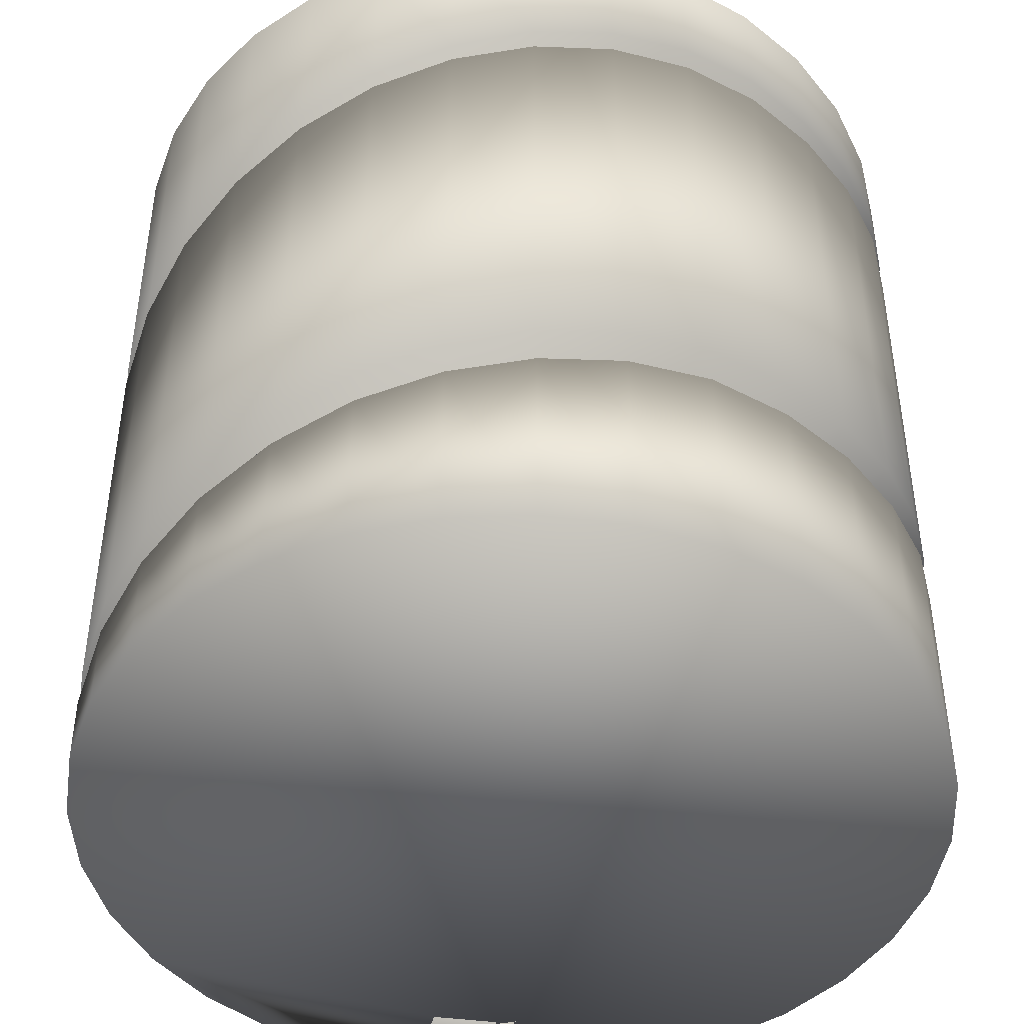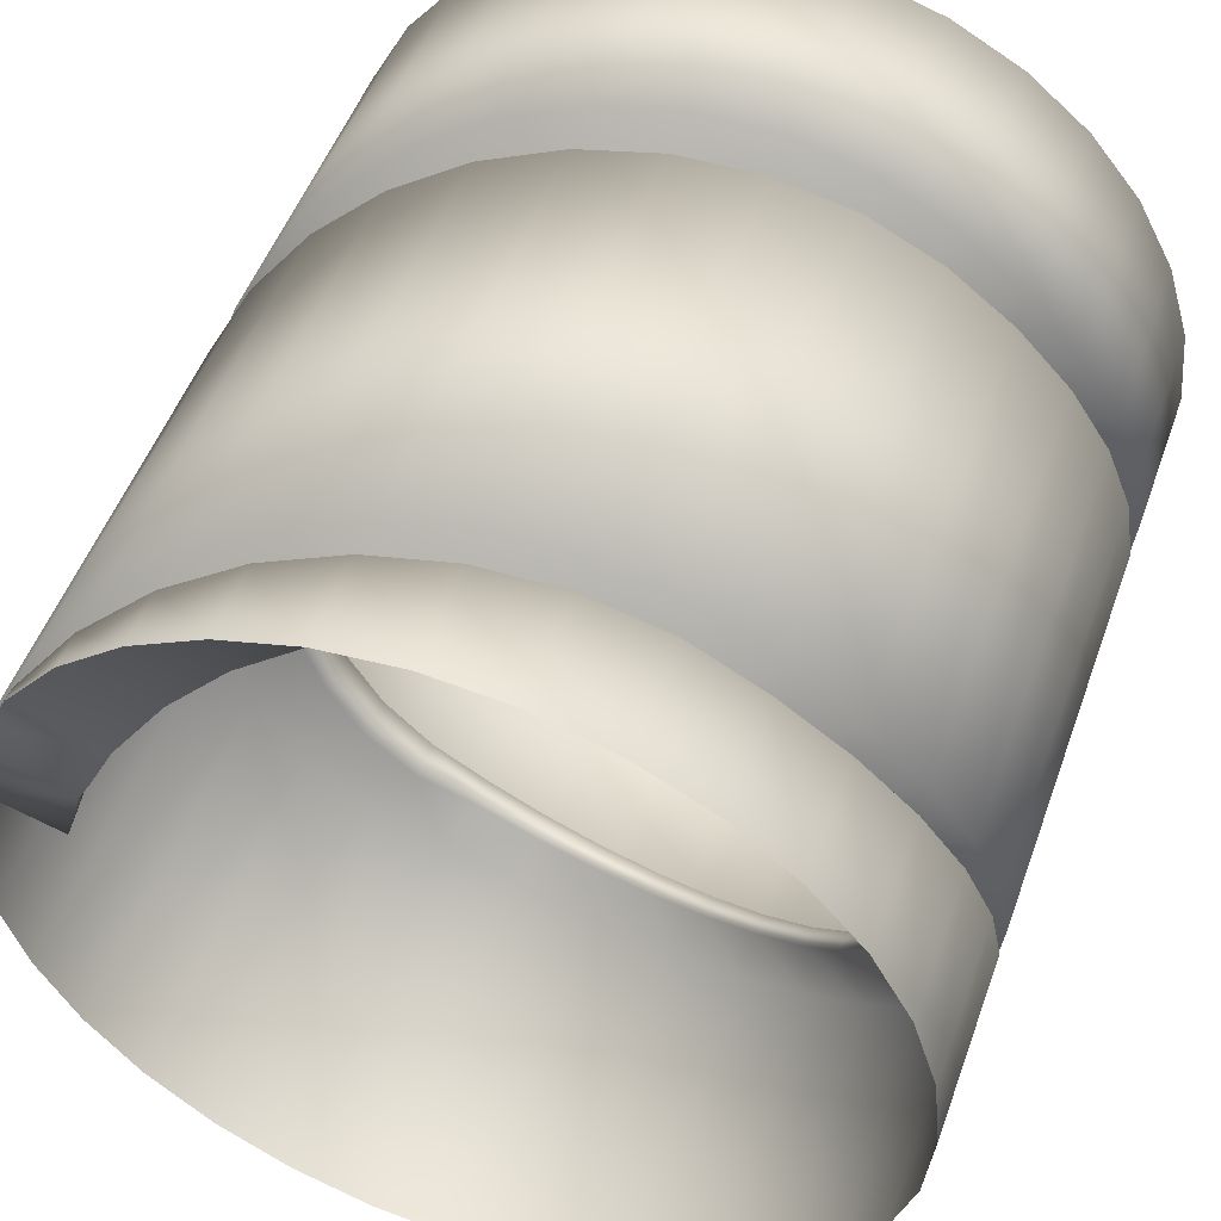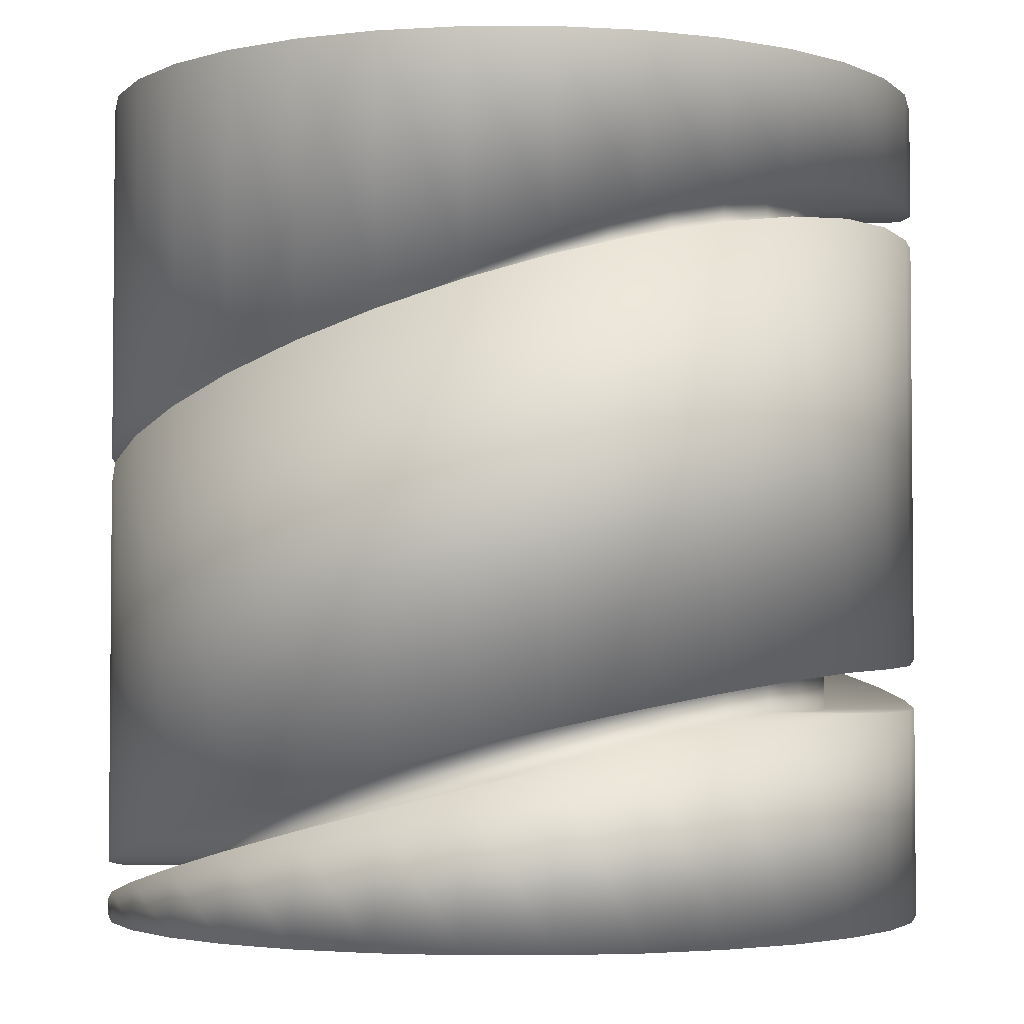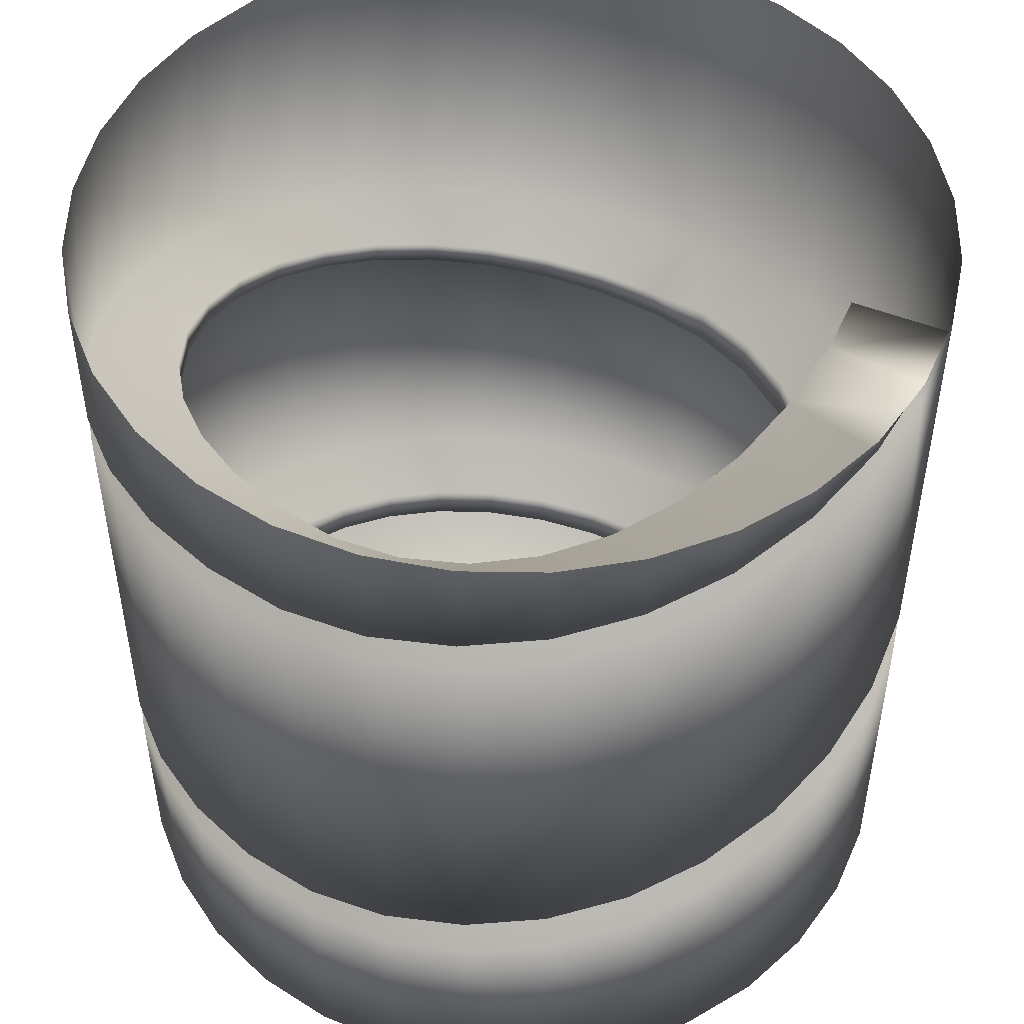
<metadata>
{"format":"obj","ext":"obj","renderer":"f3d","projection":"perspective","resolution":1024,"background":"white","views":[{"elev":-44.8,"azim":-70.5,"up":"+Y"},{"elev":50.9,"azim":-160.5,"up":"+Z"},{"elev":-3.2,"azim":-95.2,"up":"+Y"},{"elev":50.0,"azim":6.6,"up":"+Y"}]}
</metadata>
<code>
g Cylinder_Mesh
v 0.01254 -7.86 -7.876
v 0.01254 7.893 -7.876
v 1.549 -7.86 -7.725
v 1.549 7.893 -7.725
v 3.027 -7.86 -7.276
v 3.027 7.893 -7.276
v 4.388 -7.86 -6.549
v 4.388 7.893 -6.549
v 5.582 -7.86 -5.569
v 5.582 7.893 -5.569
v 6.562 -7.86 -4.375
v 6.562 7.893 -4.375
v 7.289 -7.86 -3.014
v 7.289 7.893 -3.014
v 7.738 -7.86 -1.536
v 7.738 7.893 -1.536
v 7.889 -7.86 0.000454
v 7.889 7.893 0.000454
v 7.738 -7.86 1.537
v 7.738 7.893 1.537
v 7.289 -7.86 3.015
v 7.289 7.893 3.015
v 6.562 -7.86 4.376
v 6.562 7.893 4.376
v 5.582 -7.86 5.57
v 5.582 7.893 5.57
v 4.388 -7.86 6.549
v 4.388 7.893 6.549
v 3.027 -7.86 7.277
v 3.027 7.893 7.277
v 1.549 -7.86 7.726
v 1.549 7.893 7.726
v 0.01254 -7.86 7.877
v 0.01254 7.893 7.877
v -1.524 -7.86 7.726
v -1.524 7.893 7.726
v -3.002 -7.86 7.277
v -3.002 7.893 7.277
v -4.363 -7.86 6.549
v -4.363 7.893 6.549
v -5.557 -7.86 5.57
v -5.557 7.893 5.57
v -6.536 -7.86 4.376
v -6.536 7.893 4.376
v -7.264 -7.86 3.015
v -7.264 7.893 3.015
v -7.713 -7.86 1.537
v -7.713 7.893 1.537
v -7.864 -7.86 0.000454
v -7.864 7.893 0.000454
v -7.713 -7.86 -1.536
v -7.713 7.893 -1.536
v -7.264 -7.86 -3.014
v -7.264 7.893 -3.014
v -6.536 -7.86 -4.375
v -6.536 7.893 -4.375
v -5.557 -7.86 -5.569
v -5.557 7.893 -5.569
v -4.363 -7.86 -6.549
v -4.363 7.893 -6.549
v -3.002 -7.86 -7.276
v -3.002 7.893 -7.276
v -1.524 -7.86 -7.725
v -1.524 7.893 -7.725
v 3.027 -7.825 -7.276
v -1.524 -7.284 -7.725
v -4.363 -6.635 -6.549
v -6.536 -5.866 -4.375
v -7.713 -5.095 -1.536
v -7.713 -4.439 1.537
v -6.536 -3.997 4.376
v 0.01254 -7.531 -7.876
v 1.549 -7.714 -7.725
v -3.002 -6.981 -7.276
v -5.557 -6.259 -5.569
v -7.264 -5.474 -3.014
v -7.864 -4.746 0.000454
v -7.264 -4.186 3.015
v -5.557 -3.879 5.57
v -4.363 1.649 -6.549
v -3.002 1.219 -7.276
v -6.536 2.601 -4.375
v -5.557 2.116 -5.569
v -7.713 3.554 -1.536
v -4.363 5.093 6.549
v 0.01254 0.5333 -7.876
v -7.264 3.087 -3.014
v -7.713 4.362 1.537
v 4.388 0.1155 -6.549
v -7.864 3.985 0.000454
v -6.536 4.902 4.376
v 3.027 0.1627 -7.276
v -7.264 4.672 3.015
v -1.524 0.8424 -7.725
v -5.557 5.045 5.57
v 1.549 0.3038 -7.725
v 0.01254 -3.706 7.877
v 3.027 -3.193 7.277
v 5.582 -2.486 5.57
v 7.289 -1.692 3.015
v 7.889 -0.9332 0.000454
v 7.289 -0.3241 -3.014
v 5.582 0.04241 -5.569
v -1.524 -3.864 7.726
v 1.549 -3.48 7.726
v 4.388 -2.858 6.549
v 6.562 -2.093 4.376
v 7.738 -1.301 1.537
v 7.738 -0.6034 -1.536
v 6.562 -0.106 -4.375
v -3.002 -3.885 7.277
v -4.363 -3.89 6.549
v -1.524 5.144 7.726
v 0.01254 5.3 7.877
v 6.562 7.057 4.376
v 7.289 7.509 3.015
v 7.674 7.893 1.747
v 4.388 6.207 6.549
v 5.582 6.617 5.57
v 1.549 5.535 7.726
v 3.027 5.842 7.277
v -3.002 5.074 7.277
v 4.388 -7.124 -6.549
v -4.363 -3.09 6.549
v -7.864 -4.069 0.000454
v -6.536 -3.281 4.376
v 3.027 -7.105 -7.276
v -7.264 -3.485 3.015
v -1.524 -6.604 -7.725
v -5.557 -3.148 5.57
v 1.549 -7.008 -7.725
v -4.363 -5.971 -6.549
v -3.002 -6.31 -7.276
v -6.536 -5.206 -4.375
v -5.557 -5.598 -5.569
v -7.713 -4.427 -1.536
v -7.264 -4.811 -3.014
v -7.713 -3.751 1.537
v 0.01254 -6.839 -7.876
v -6.536 5.431 4.376
v -4.363 5.713 6.549
v 0.01254 1.024 -7.876
v 3.027 0.7399 -7.276
v -4.363 2.051 -6.549
v -7.264 5.159 3.015
v -7.264 3.474 -3.014
v -3.002 1.643 -7.276
v -3.002 5.712 7.277
v -1.524 1.297 -7.725
v -7.713 4.814 1.537
v -6.536 2.984 -4.375
v -5.557 5.618 5.57
v -5.557 2.504 -5.569
v 1.549 0.8361 -7.725
v -7.864 4.407 0.000454
v -7.713 3.954 -1.536
v 4.388 -1.79 6.549
v 7.289 -0.6391 3.015
v -3.002 -3.036 7.277
v 6.562 -1.025 4.376
v 7.889 0.06386 0.000454
v 7.738 -0.2716 1.537
v 7.289 0.5888 -3.014
v 7.738 0.3544 -1.536
v 5.582 0.8557 -5.569
v 0.01254 -2.71 7.877
v 6.562 0.7581 -4.375
v -1.524 -2.908 7.726
v 3.027 -2.14 7.277
v 4.388 0.8779 -6.549
v 1.549 -2.451 7.726
v 5.582 -1.413 5.57
v 3.027 6.466 7.277
v 0.01254 5.936 7.877
v 1.549 6.167 7.726
v -1.524 5.783 7.726
v 6.972 7.893 3.609
v 5.582 7.22 5.57
v 6.562 7.646 4.376
v 4.388 6.821 6.549
v 3.569 -7.124 -5.015
v 3.569 -7.86 -5.015
v 5.438 7.893 2.789
v 5.682 7.893 2.349
v 2.365 -7.105 -5.668
v 2.356 -7.825 -5.672
v -1.167 -6.604 -6.022
v -1.204 -7.284 -6.015
v -3.377 -5.971 -5.116
v -3.418 -6.635 -5.089
v -5.075 -5.206 -3.432
v -5.106 -5.866 -3.387
v -6.002 -4.427 -1.222
v -6.012 -5.095 -1.172
v -6.011 -3.751 1.178
v -6.003 -4.439 1.217
v -5.097 -3.281 3.4
v -5.084 -3.997 3.419
v 1.219 -7.008 -6.017
v 1.2 -7.714 -6.021
v -2.316 -6.31 -5.678
v -2.357 -6.981 -5.661
v -4.309 -5.598 -4.358
v -4.346 -6.259 -4.32
v -5.647 -4.811 -2.373
v -5.668 -5.474 -2.324
v -6.125 -4.069 -0.02323
v -6.125 -4.746 0.0231
v -5.664 -3.485 2.334
v -5.652 -4.186 2.363
v -4.332 -3.148 4.335
v -4.324 -3.879 4.343
v -0.002753 -7.531 -6.137
v -3.373 2.051 -5.119
v -3.423 1.649 -5.085
v -2.312 1.643 -5.68
v -2.362 1.219 -5.659
v -5.072 2.984 -3.437
v -5.109 2.601 -3.382
v -4.305 2.504 -4.362
v -4.35 2.116 -4.316
v -6.001 3.954 -1.228
v -6.013 3.554 -1.167
v -3.4 5.713 5.101
v -3.396 5.093 5.104
v -5.645 3.474 -2.379
v -5.67 3.087 -2.318
v -6.012 4.814 1.172
v -6.002 4.362 1.221
v 3.419 0.8779 -5.105
v 3.419 0.1155 -5.105
v -6.125 4.407 -0.02939
v -6.125 3.985 0.02807
v -5.099 5.431 3.397
v -5.083 4.902 3.421
v 2.36 0.7399 -5.67
v 2.355 0.1627 -5.672
v -5.666 5.159 2.329
v -5.65 4.672 2.366
v -1.164 1.297 -6.023
v -1.208 0.8424 -6.014
v -4.334 5.618 4.333
v -4.322 5.045 4.345
v 1.219 0.8361 -6.017
v 1.197 0.3038 -6.021
v -0.006586 0.5333 -6.137
v -0.003262 -2.71 6.138
v 0.02623 -3.706 6.138
v 2.34 -2.14 5.679
v 2.381 -3.193 5.662
v 4.334 -1.413 4.359
v 4.371 -2.486 4.321
v 5.673 -0.6391 2.373
v 5.693 -1.692 2.324
v 6.15 0.06386 0.02245
v 6.15 -0.9332 -0.02359
v 5.688 0.5888 -2.335
v 5.676 -0.3241 -2.364
v 4.355 0.8557 -4.336
v 4.347 0.04241 -4.345
v -1.196 -2.908 6.017
v -1.178 -3.864 6.021
v 1.191 -2.451 6.024
v 1.228 -3.48 6.016
v 3.401 -1.79 5.117
v 3.443 -2.858 5.09
v 5.101 -1.025 3.432
v 5.131 -2.093 3.387
v 6.027 -0.2716 1.222
v 6.037 -1.301 1.172
v 6.035 0.3544 -1.179
v 6.028 -0.6034 -1.217
v 5.121 0.7581 -3.401
v 5.108 -0.106 -3.42
v -2.342 -3.036 5.668
v -2.335 -3.885 5.671
v -3.4 -3.09 5.101
v -3.397 -3.89 5.103
v -1.192 5.783 6.018
v -1.177 5.144 6.021
v -0.00074 5.936 6.138
v 0.0265 5.3 6.138
v 5.099 7.646 3.435
v 5.133 7.057 3.385
v 5.695 7.509 2.321
v 6.009 7.893 1.243
v 3.401 6.821 5.118
v 3.445 6.207 5.088
v 4.332 7.22 4.36
v 4.373 6.617 4.319
v 1.192 6.167 6.023
v 1.229 5.535 6.016
v 2.34 6.466 5.679
v 2.383 5.842 5.662
v -2.338 5.712 5.669
v -2.334 5.074 5.671
v 0.02656 -6.839 -6.137
v 0.0284 1.024 -6.137
v 7.457 -7.86 -2.461
v 5.582 -7.215 -5.569
v 6.562 -7.415 -4.375
v 7.289 -7.715 -3.014
v 3.732 -7.108 -4.933
v 3.732 -7.845 -4.933
v 4.347 -7.86 -4.334
v 4.354 -7.215 -4.326
v 5.109 -7.86 -3.405
v 5.119 -7.415 -3.39
v 5.676 -7.86 -2.345
v 5.685 -7.715 -2.323
v 5.785 -7.86 -1.954
f 1 73 3
f 3 65 5
f 5 65 7
f 300 303 123
f 9 304 305
f 9 307 11
f 299 310 302
f 15 101 17
f 17 108 19
f 19 100 21
f 21 107 23
f 23 99 25
f 25 106 27
f 27 98 29
f 29 105 31
f 31 97 33
f 33 104 35
f 35 111 37
f 37 112 39
f 112 41 39
f 41 71 43
f 43 78 45
f 45 70 47
f 47 77 49
f 49 69 51
f 51 76 53
f 53 68 55
f 55 75 57
f 57 67 59
f 59 74 61
f 61 66 63
f 63 72 1
f 3 33 49
f 177 283 183
f 68 204 75
f 155 228 150
f 180 289 178
f 69 206 76
f 144 220 153
f 176 281 174
f 70 208 77
f 140 242 152
f 71 210 78
f 7 181 123
f 147 214 144
f 73 186 65
f 145 234 140
f 149 216 147
f 150 238 145
f 118 294 121
f 142 240 149
f 119 288 118
f 88 233 90
f 115 290 119
f 96 237 92
f 122 225 85
f 83 215 80
f 158 269 162
f 116 284 115
f 90 223 84
f 163 273 167
f 117 285 116
f 95 235 91
f 168 247 166
f 113 296 122
f 86 245 96
f 143 230 236
f 120 282 114
f 80 217 81
f 124 275 159
f 114 280 113
f 84 227 87
f 171 249 169
f 121 292 120
f 91 239 93
f 160 253 158
f 85 243 95
f 164 257 163
f 81 241 94
f 166 263 171
f 87 219 82
f 172 267 160
f 93 229 88
f 161 271 164
f 92 231 89
f 165 230 170
f 117 184 286
f 94 246 86
f 159 261 168
f 82 221 83
f 157 251 172
f 126 93 128
f 136 87 137
f 132 81 133
f 139 96 131
f 130 91 126
f 125 84 136
f 135 80 132
f 131 92 127
f 138 90 125
f 134 83 135
f 129 86 139
f 127 89 123
f 124 95 130
f 137 82 134
f 133 94 129
f 128 88 138
f 149 2 142
f 145 48 150
f 147 64 149
f 140 46 145
f 144 62 147
f 152 44 140
f 153 60 144
f 150 50 155
f 151 58 153
f 141 38 40
f 146 56 151
f 141 42 152
f 156 54 146
f 142 4 154
f 155 52 156
f 154 6 143
f 157 121 169
f 165 12 167
f 161 20 162
f 172 118 157
f 168 122 159
f 170 10 165
f 164 18 161
f 160 119 172
f 171 114 166
f 163 16 164
f 158 115 160
f 169 120 171
f 159 85 124
f 170 6 8
f 166 113 168
f 167 14 163
f 162 117 116
f 174 36 176
f 178 28 180
f 179 177 24
f 175 34 174
f 180 30 173
f 176 38 148
f 173 32 175
f 179 26 178
f 200 185 186
f 198 209 210
f 196 207 208
f 194 205 206
f 192 203 204
f 190 201 202
f 188 297 213
f 213 199 200
f 186 181 182
f 212 197 198
f 210 195 196
f 208 193 194
f 206 191 192
f 204 189 190
f 202 187 188
f 219 220 221
f 241 298 246
f 231 236 230
f 239 228 229
f 227 218 219
f 217 240 241
f 225 242 243
f 235 238 239
f 223 226 227
f 215 216 217
f 246 244 245
f 243 234 235
f 233 222 223
f 221 214 215
f 245 236 237
f 229 232 233
f 248 261 262
f 231 259 260
f 274 257 258
f 272 255 256
f 270 253 254
f 268 251 252
f 266 249 250
f 264 247 248
f 260 273 274
f 258 271 272
f 256 269 270
f 254 267 268
f 252 265 266
f 250 263 264
f 262 275 276
f 276 277 278
f 278 211 212
f 294 291 292
f 282 279 280
f 292 281 282
f 280 295 296
f 285 286 184
f 285 183 283
f 225 295 224
f 284 289 290
f 290 287 288
f 288 293 294
f 153 218 151
f 67 202 74
f 174 291 175
f 141 295 148
f 66 213 72
f 173 287 180
f 151 226 146
f 72 200 73
f 148 279 176
f 152 224 141
f 7 186 182
f 175 293 173
f 146 222 156
f 79 198 71
f 178 283 179
f 154 298 142
f 78 196 70
f 97 262 104
f 156 232 155
f 77 194 69
f 89 260 103
f 143 244 154
f 76 192 68
f 110 258 102
f 75 190 67
f 109 256 101
f 74 188 66
f 108 254 100
f 128 197 126
f 107 252 99
f 137 193 136
f 106 250 98
f 133 189 132
f 105 248 97
f 131 297 139
f 103 274 110
f 126 211 130
f 102 272 109
f 136 207 125
f 101 270 108
f 132 203 135
f 100 268 107
f 127 199 131
f 99 266 106
f 125 195 138
f 98 264 105
f 177 184 22
f 135 191 134
f 139 187 129
f 123 185 127
f 104 276 111
f 130 277 124
f 111 278 112
f 134 205 137
f 112 212 79
f 169 265 157
f 129 201 133
f 167 259 165
f 138 209 128
f 162 255 161
f 304 306 305
f 302 109 15
f 123 103 300
f 300 110 301
f 301 102 302
f 305 308 307
f 307 310 309
f 309 310 311
f 301 306 300
f 299 309 311
f 123 304 7
f 302 308 301
f 11 309 13
f 181 304 303
f 181 303 123
f 1 72 73
f 3 73 65
f 300 306 303
f 9 7 304
f 9 305 307
f 299 311 310
f 15 109 101
f 17 101 108
f 19 108 100
f 21 100 107
f 23 107 99
f 25 99 106
f 27 106 98
f 29 98 105
f 31 105 97
f 33 97 104
f 35 104 111
f 37 111 112
f 112 79 41
f 41 79 71
f 43 71 78
f 45 78 70
f 47 70 77
f 49 77 69
f 51 69 76
f 53 76 68
f 55 68 75
f 57 75 67
f 59 67 74
f 61 74 66
f 63 66 72
f 63 1 3
f 3 5 7
f 7 9 11
f 11 13 299
f 299 15 17
f 17 19 21
f 21 23 25
f 25 27 29
f 29 31 33
f 33 35 37
f 37 39 41
f 41 43 45
f 45 47 49
f 49 51 53
f 53 55 57
f 57 59 61
f 61 63 3
f 3 7 11
f 11 299 17
f 17 21 25
f 25 29 33
f 33 37 41
f 41 45 49
f 49 53 57
f 57 61 3
f 3 11 17
f 17 25 33
f 33 41 49
f 49 57 3
f 3 17 33
f 177 179 283
f 68 192 204
f 155 232 228
f 180 287 289
f 69 194 206
f 144 214 220
f 176 279 281
f 70 196 208
f 140 234 242
f 71 198 210
f 7 182 181
f 147 216 214
f 73 200 186
f 145 238 234
f 149 240 216
f 150 228 238
f 118 288 294
f 142 298 240
f 119 290 288
f 88 229 233
f 115 284 290
f 96 245 237
f 122 296 225
f 83 221 215
f 158 253 269
f 116 285 284
f 90 233 223
f 163 257 273
f 117 286 285
f 95 243 235
f 168 261 247
f 113 280 296
f 86 246 245
f 143 170 230
f 120 292 282
f 80 215 217
f 124 277 275
f 114 282 280
f 84 223 227
f 171 263 249
f 121 294 292
f 91 235 239
f 160 267 253
f 85 225 243
f 164 271 257
f 81 217 241
f 166 247 263
f 87 227 219
f 172 251 267
f 93 239 229
f 161 255 271
f 92 237 231
f 165 259 230
f 117 22 184
f 94 241 246
f 159 275 261
f 82 219 221
f 157 265 251
f 126 91 93
f 136 84 87
f 132 80 81
f 139 86 96
f 130 95 91
f 125 90 84
f 135 83 80
f 131 96 92
f 138 88 90
f 134 82 83
f 129 94 86
f 127 92 89
f 124 85 95
f 137 87 82
f 133 81 94
f 128 93 88
f 149 64 2
f 145 46 48
f 147 62 64
f 140 44 46
f 144 60 62
f 152 42 44
f 153 58 60
f 150 48 50
f 151 56 58
f 141 148 38
f 146 54 56
f 141 40 42
f 156 52 54
f 142 2 4
f 155 50 52
f 154 4 6
f 157 118 121
f 165 10 12
f 161 18 20
f 172 119 118
f 168 113 122
f 170 8 10
f 164 16 18
f 160 115 119
f 171 120 114
f 163 14 16
f 158 116 115
f 169 121 120
f 159 122 85
f 170 143 6
f 166 114 113
f 167 12 14
f 116 158 162
f 162 20 117
f 174 34 36
f 178 26 28
f 175 32 34
f 180 28 30
f 176 36 38
f 173 30 32
f 179 24 26
f 200 199 185
f 198 197 209
f 196 195 207
f 194 193 205
f 192 191 203
f 190 189 201
f 188 187 297
f 213 297 199
f 186 185 181
f 212 211 197
f 210 209 195
f 208 207 193
f 206 205 191
f 204 203 189
f 202 201 187
f 219 218 220
f 241 240 298
f 231 237 236
f 239 238 228
f 227 226 218
f 217 216 240
f 225 224 242
f 235 234 238
f 223 222 226
f 215 214 216
f 246 298 244
f 243 242 234
f 233 232 222
f 221 220 214
f 245 244 236
f 229 228 232
f 248 247 261
f 231 230 259
f 274 273 257
f 272 271 255
f 270 269 253
f 268 267 251
f 266 265 249
f 264 263 247
f 260 259 273
f 258 257 271
f 256 255 269
f 254 253 267
f 252 251 265
f 250 249 263
f 262 261 275
f 276 275 277
f 278 277 211
f 294 293 291
f 282 281 279
f 292 291 281
f 280 279 295
f 283 284 285
f 285 184 183
f 225 296 295
f 284 283 289
f 290 289 287
f 288 287 293
f 153 220 218
f 67 190 202
f 174 281 291
f 141 224 295
f 66 188 213
f 173 293 287
f 151 218 226
f 72 213 200
f 148 295 279
f 152 242 224
f 7 65 186
f 175 291 293
f 146 226 222
f 79 212 198
f 178 289 283
f 154 244 298
f 78 210 196
f 97 248 262
f 156 222 232
f 77 208 194
f 89 231 260
f 143 236 244
f 76 206 192
f 110 274 258
f 75 204 190
f 109 272 256
f 74 202 188
f 108 270 254
f 128 209 197
f 107 268 252
f 137 205 193
f 106 266 250
f 133 201 189
f 105 264 248
f 131 199 297
f 103 260 274
f 126 197 211
f 102 258 272
f 136 193 207
f 101 256 270
f 132 189 203
f 100 254 268
f 127 185 199
f 99 252 266
f 125 207 195
f 98 250 264
f 177 183 184
f 135 203 191
f 139 297 187
f 123 181 185
f 104 262 276
f 130 211 277
f 111 276 278
f 134 191 205
f 112 278 212
f 169 249 265
f 129 187 201
f 167 273 259
f 138 195 209
f 162 269 255
f 304 303 306
f 15 299 302
f 302 102 109
f 123 89 103
f 300 103 110
f 301 110 102
f 305 306 308
f 307 308 310
f 301 308 306
f 299 13 309
f 123 303 304
f 302 310 308
f 11 307 309
f 181 182 304

</code>
